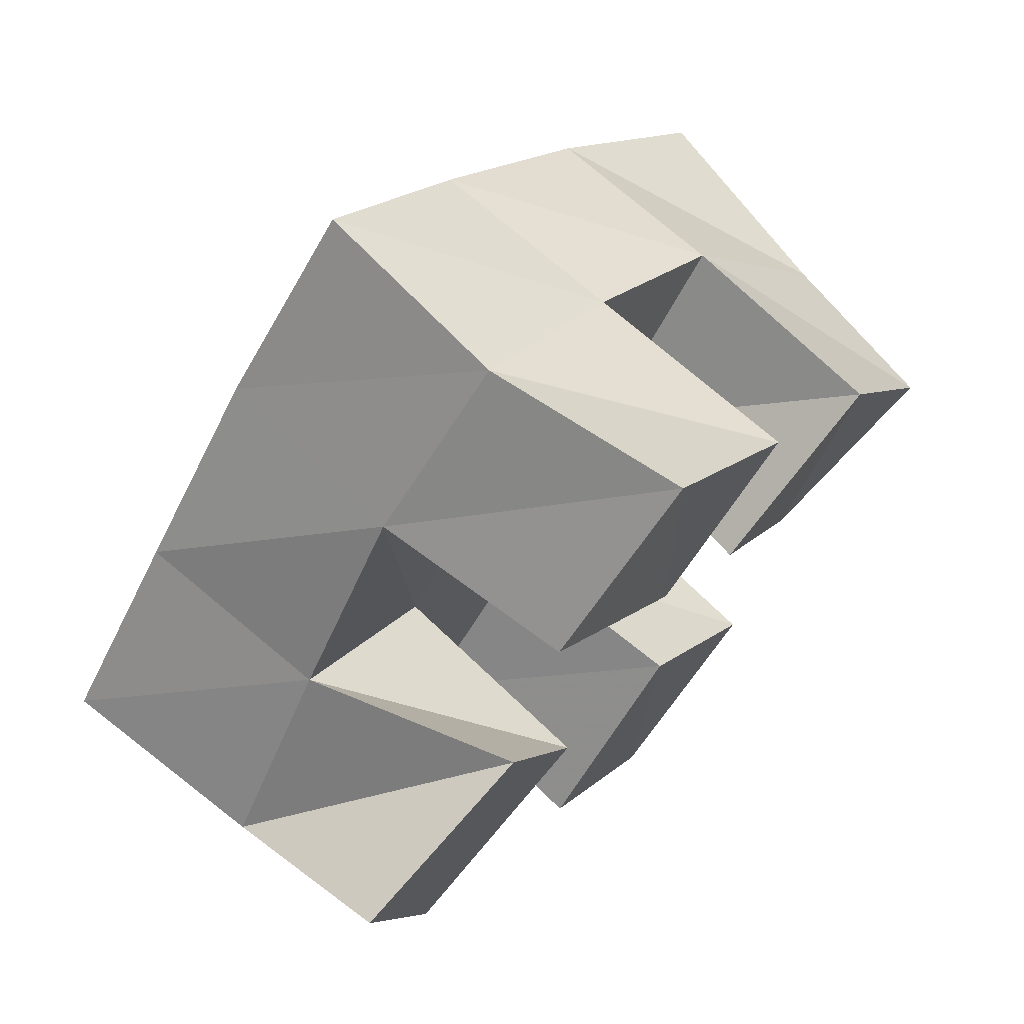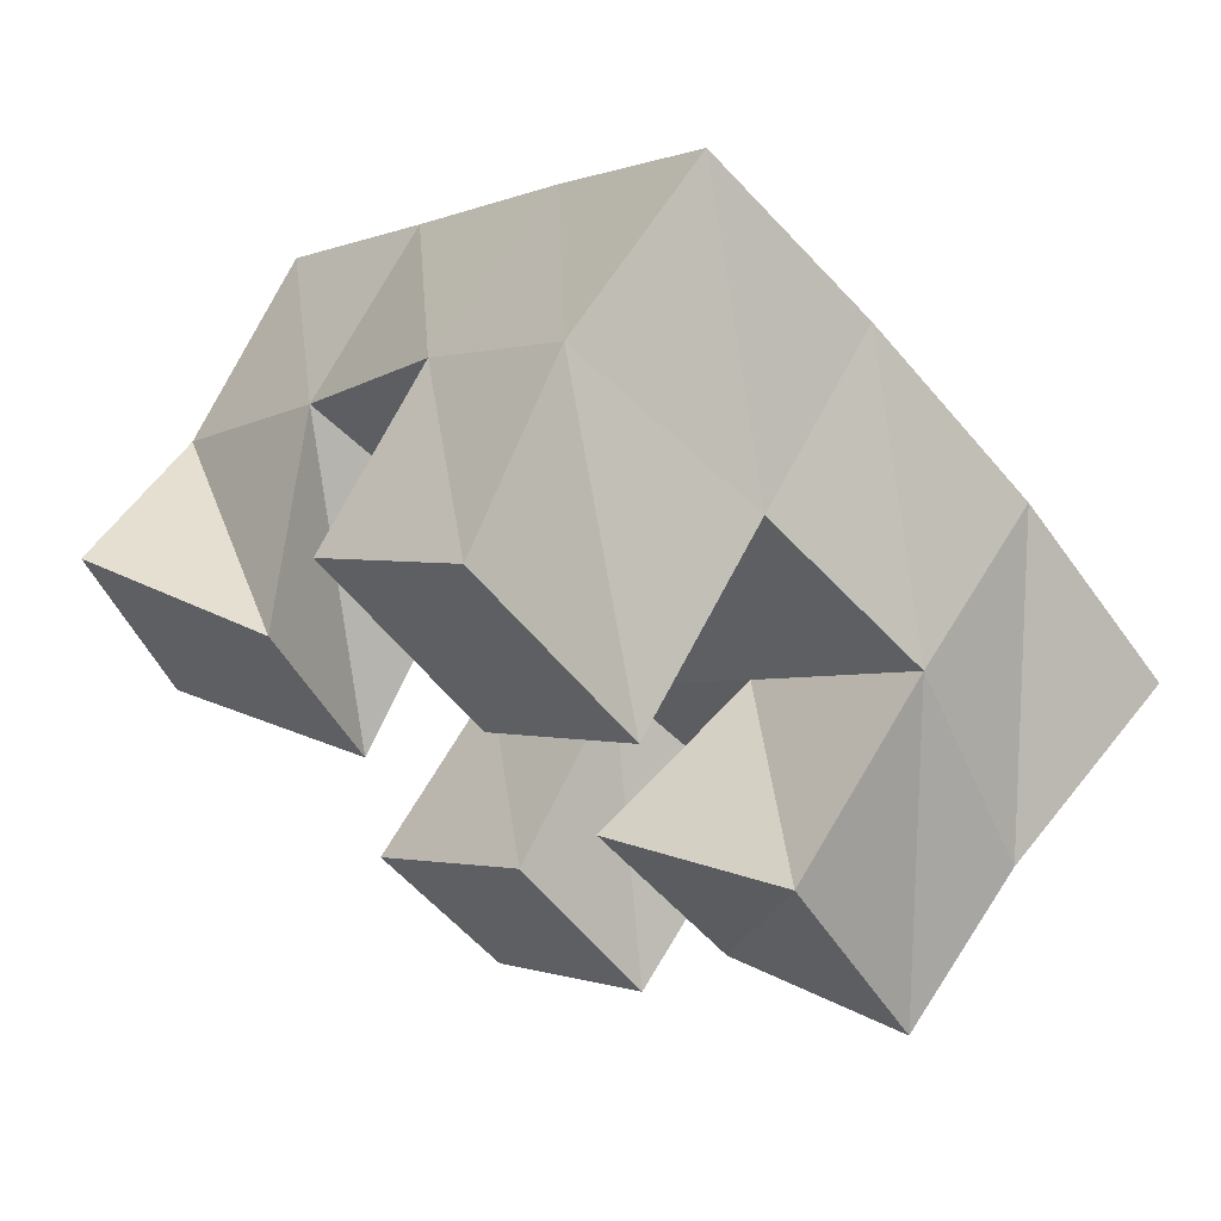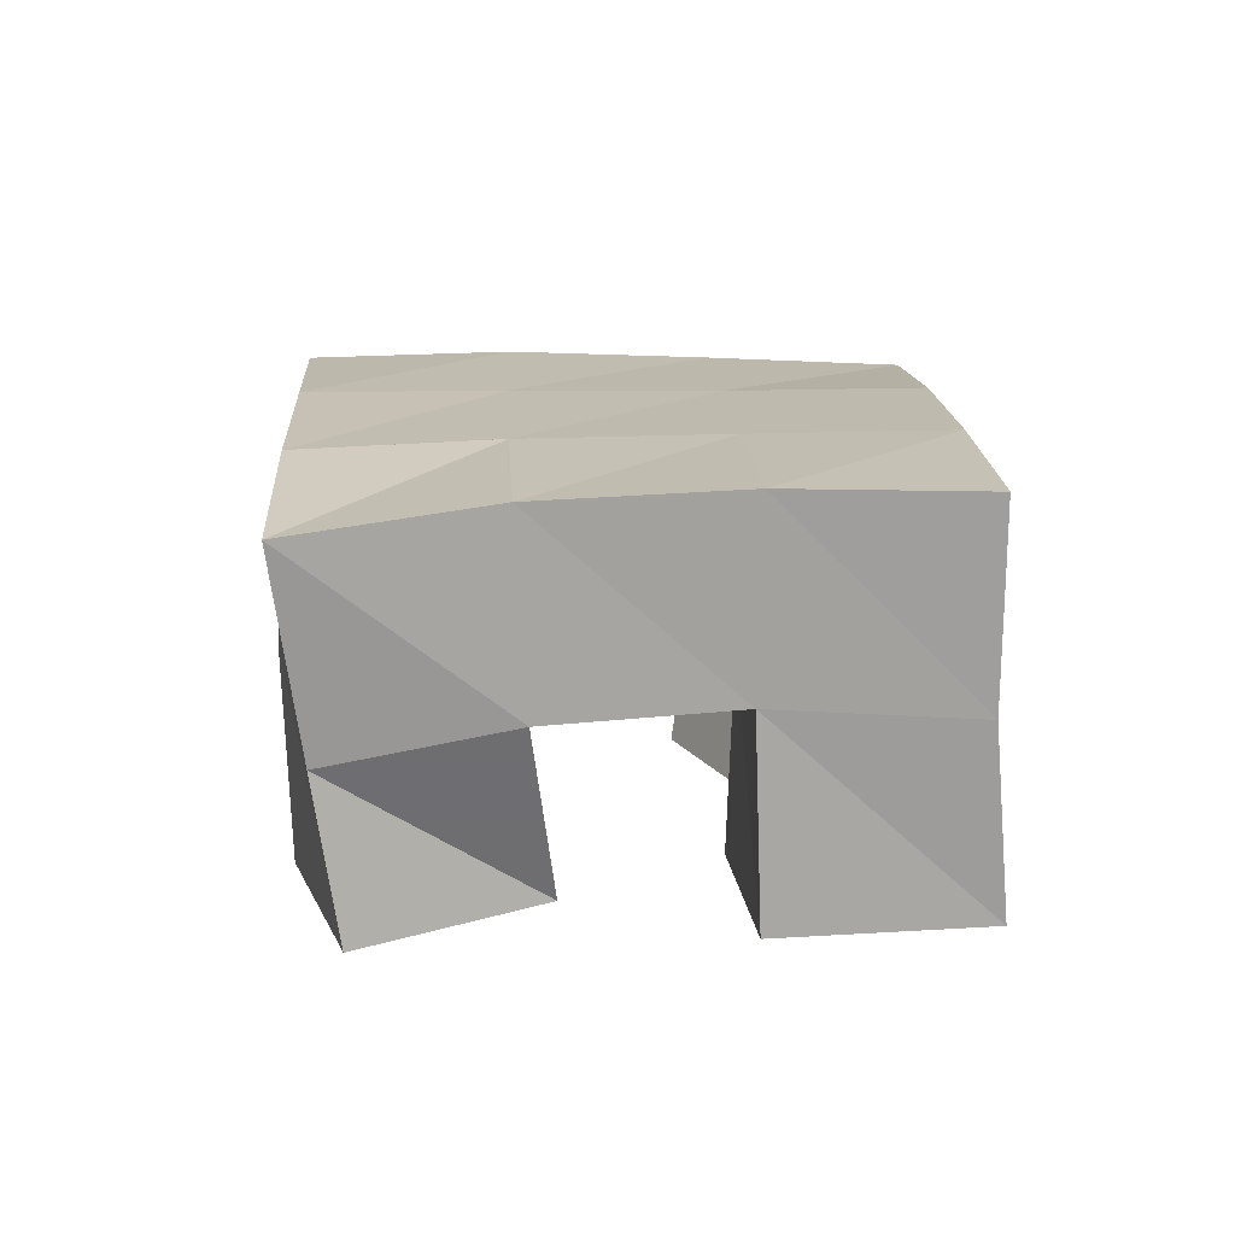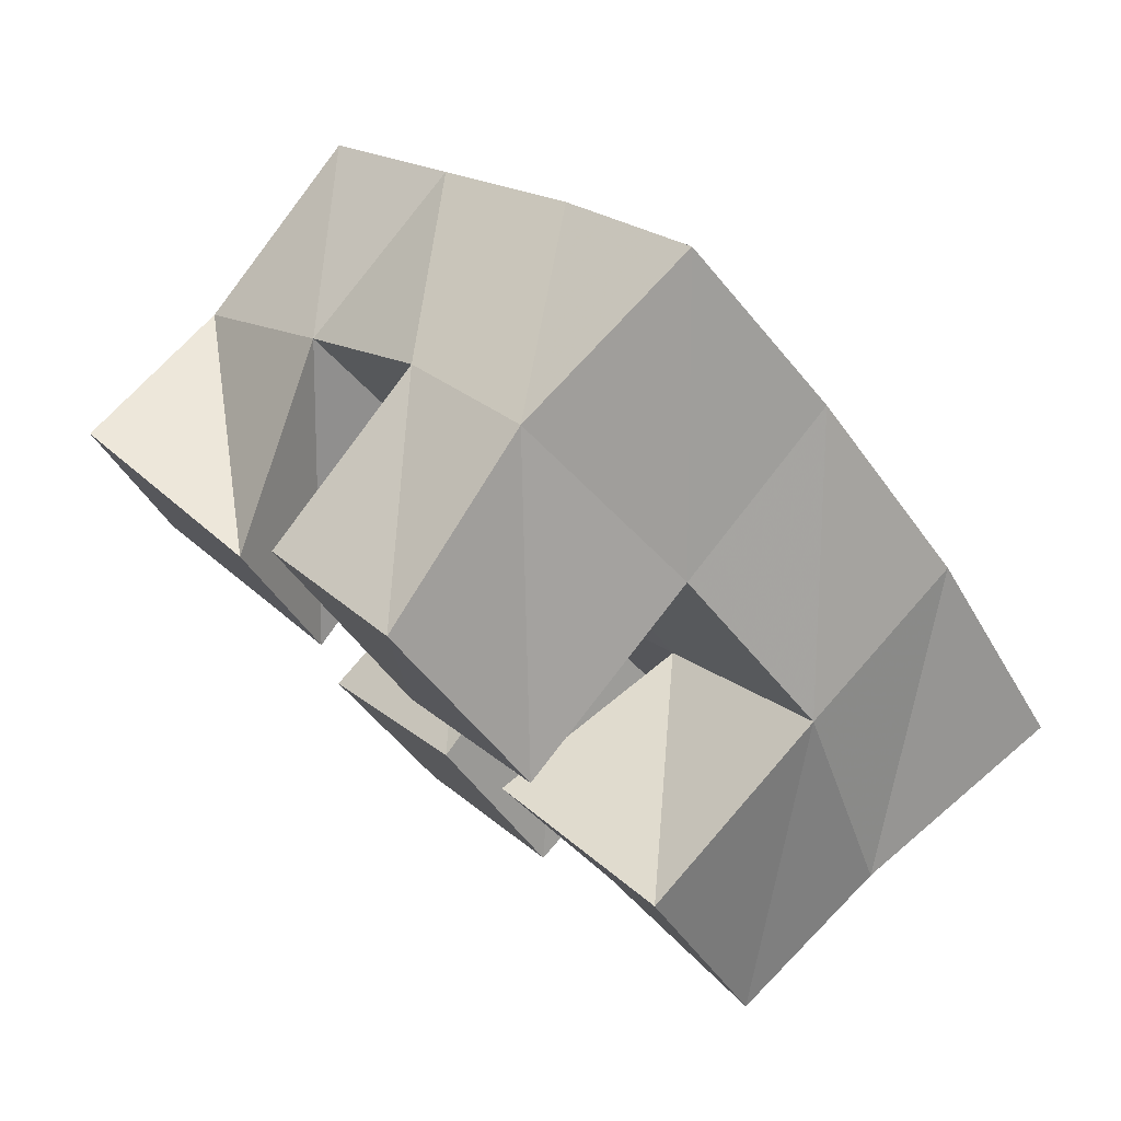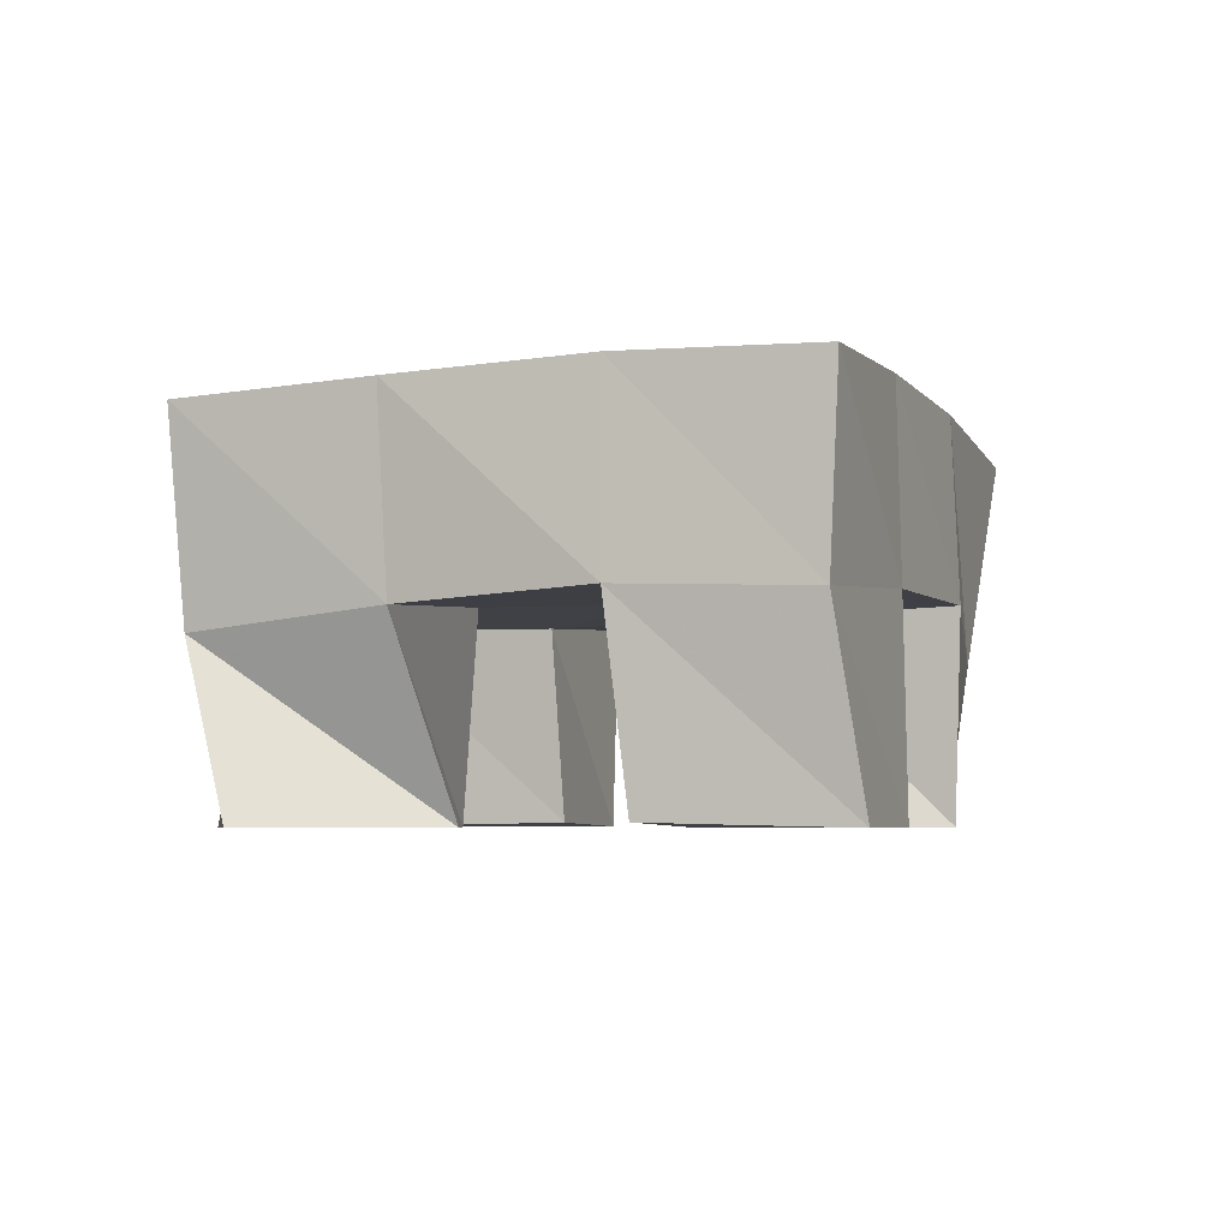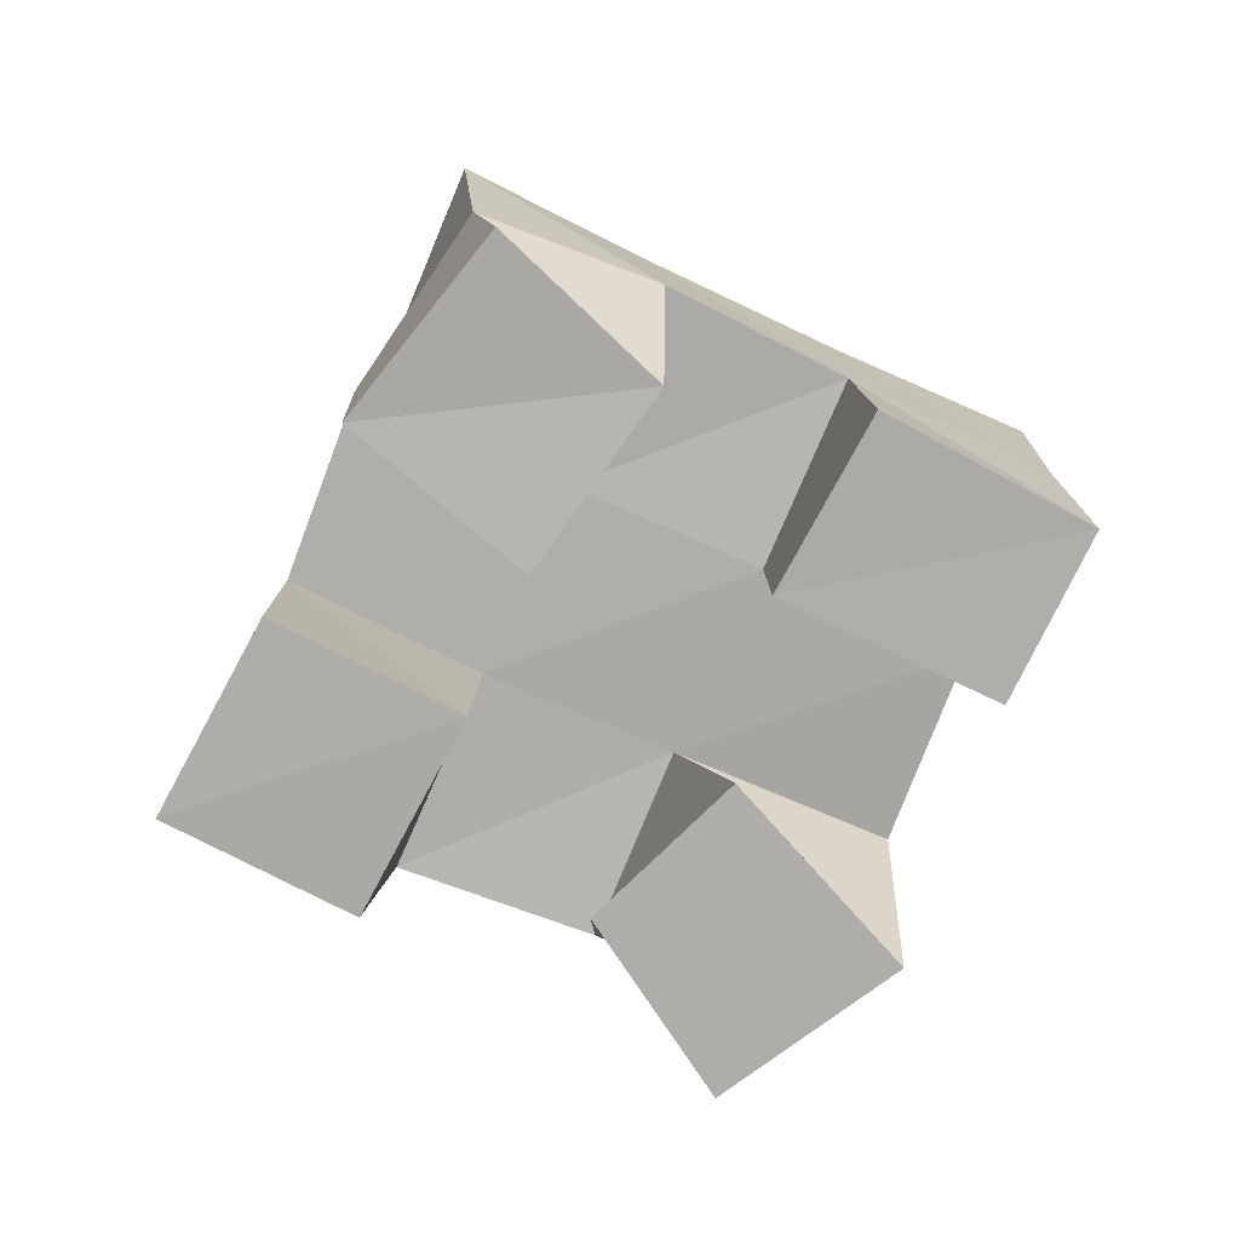
<metadata>
{"format":"obj","ext":"obj","renderer":"f3d","projection":"perspective","resolution":1024,"background":"white","views":[{"elev":69.4,"azim":-46.2,"up":"+Z"},{"elev":64.1,"azim":30.2,"up":"+Z"},{"elev":17.0,"azim":128.8,"up":"+Y"},{"elev":78.0,"azim":40.8,"up":"+Z"},{"elev":-4.5,"azim":-28.6,"up":"+Y"},{"elev":-77.3,"azim":107.9,"up":"+Y"}]}
</metadata>
<code>
v 0.487 0.1 0.1762
v 0.484 0.1425 0.1583
v 0.5035 0.1 0.1272
v 0.5158 0.1524 0.1219
v 0.5358 0.1 0.1897
v 0.5159 0.1475 0.1955
v 0.5556 0.1 0.15
v 0.5527 0.1504 0.164
v 0.6131 0.1 0.1783
v 0.6213 0.15 0.1678
v 0.6427 0.1038 0.1385
v 0.6586 0.1496 0.1324
v 0.6567 0.1 0.2056
v 0.657 0.1519 0.2079
v 0.6857 0.1 0.1616
v 0.6882 0.1403 0.1681
v 0.5513 0.1011 0.2383
v 0.546 0.1501 0.2358
v 0.5877 0.1 0.2008
v 0.5849 0.1502 0.201
v 0.5868 0.1 0.273
v 0.5786 0.1482 0.2717
v 0.6224 0.1 0.2356
v 0.6199 0.1519 0.2376
v 0.5544 0.1 0.08922
v 0.5544 0.1496 0.09146
v 0.5855 0.1 0.0594
v 0.5904 0.1482 0.06095
v 0.5928 0.1011 0.13
v 0.5888 0.149 0.1307
v 0.6246 0.1 0.0969
v 0.625 0.1518 0.09879
v 0.4786 0.1937 0.1603
v 0.5172 0.1986 0.1268
v 0.5127 0.1964 0.1967
v 0.5506 0.1984 0.1636
v 0.5469 0.1986 0.2344
v 0.5847 0.1992 0.2015
v 0.5805 0.1974 0.2727
v 0.6177 0.1991 0.2388
v 0.555 0.1998 0.09319
v 0.5882 0.1994 0.1306
v 0.6232 0.1992 0.168
v 0.6575 0.1977 0.2039
v 0.592 0.1983 0.05953
v 0.6252 0.1995 0.09721
v 0.6604 0.1977 0.1347
v 0.6961 0.1913 0.1704
f 1 2 4
f 3 1 4
f 2 6 8
f 4 2 8
f 6 5 7
f 8 6 7
f 5 1 3
f 7 5 3
f 8 7 3
f 4 8 3
f 2 1 5
f 6 2 5
f 9 10 12
f 11 9 12
f 10 14 16
f 12 10 16
f 14 13 15
f 16 14 15
f 13 9 11
f 15 13 11
f 16 15 11
f 12 16 11
f 10 9 13
f 14 10 13
f 17 18 20
f 19 17 20
f 18 22 24
f 20 18 24
f 22 21 23
f 24 22 23
f 21 17 19
f 23 21 19
f 24 23 19
f 20 24 19
f 18 17 21
f 22 18 21
f 25 26 28
f 27 25 28
f 26 30 32
f 28 26 32
f 30 29 31
f 32 30 31
f 29 25 27
f 31 29 27
f 32 31 27
f 28 32 27
f 26 25 29
f 30 26 29
f 2 33 34
f 4 2 34
f 33 35 36
f 34 33 36
f 35 6 8
f 36 35 8
f 6 2 4
f 8 6 4
f 36 8 4
f 34 36 4
f 33 2 6
f 35 33 6
f 6 35 36
f 8 6 36
f 35 37 38
f 36 35 38
f 37 18 20
f 38 37 20
f 18 6 8
f 20 18 8
f 38 20 8
f 36 38 8
f 35 6 18
f 37 35 18
f 18 37 38
f 20 18 38
f 37 39 40
f 38 37 40
f 39 22 24
f 40 39 24
f 22 18 20
f 24 22 20
f 40 24 20
f 38 40 20
f 37 18 22
f 39 37 22
f 4 34 41
f 26 4 41
f 34 36 42
f 41 34 42
f 36 8 30
f 42 36 30
f 8 4 26
f 30 8 26
f 42 30 26
f 41 42 26
f 34 4 8
f 36 34 8
f 8 36 42
f 30 8 42
f 36 38 43
f 42 36 43
f 38 20 10
f 43 38 10
f 20 8 30
f 10 20 30
f 43 10 30
f 42 43 30
f 36 8 20
f 38 36 20
f 20 38 43
f 10 20 43
f 38 40 44
f 43 38 44
f 40 24 14
f 44 40 14
f 24 20 10
f 14 24 10
f 44 14 10
f 43 44 10
f 38 20 24
f 40 38 24
f 26 41 45
f 28 26 45
f 41 42 46
f 45 41 46
f 42 30 32
f 46 42 32
f 30 26 28
f 32 30 28
f 46 32 28
f 45 46 28
f 41 26 30
f 42 41 30
f 30 42 46
f 32 30 46
f 42 43 47
f 46 42 47
f 43 10 12
f 47 43 12
f 10 30 32
f 12 10 32
f 47 12 32
f 46 47 32
f 42 30 10
f 43 42 10
f 10 43 47
f 12 10 47
f 43 44 48
f 47 43 48
f 44 14 16
f 48 44 16
f 14 10 12
f 16 14 12
f 48 16 12
f 47 48 12
f 43 10 14
f 44 43 14

</code>
